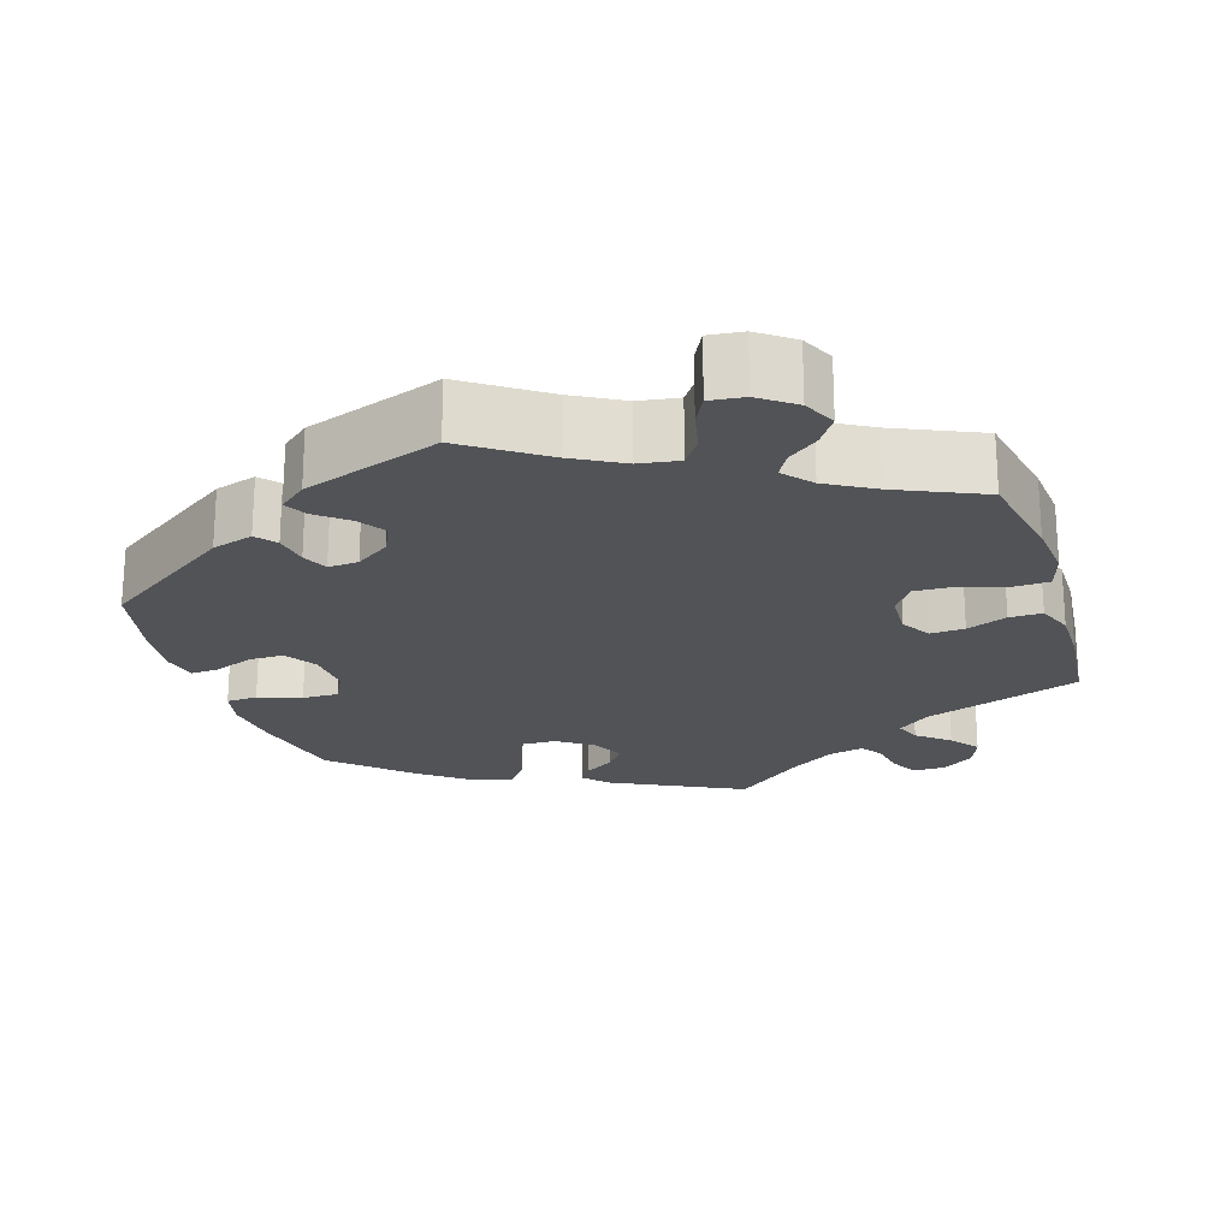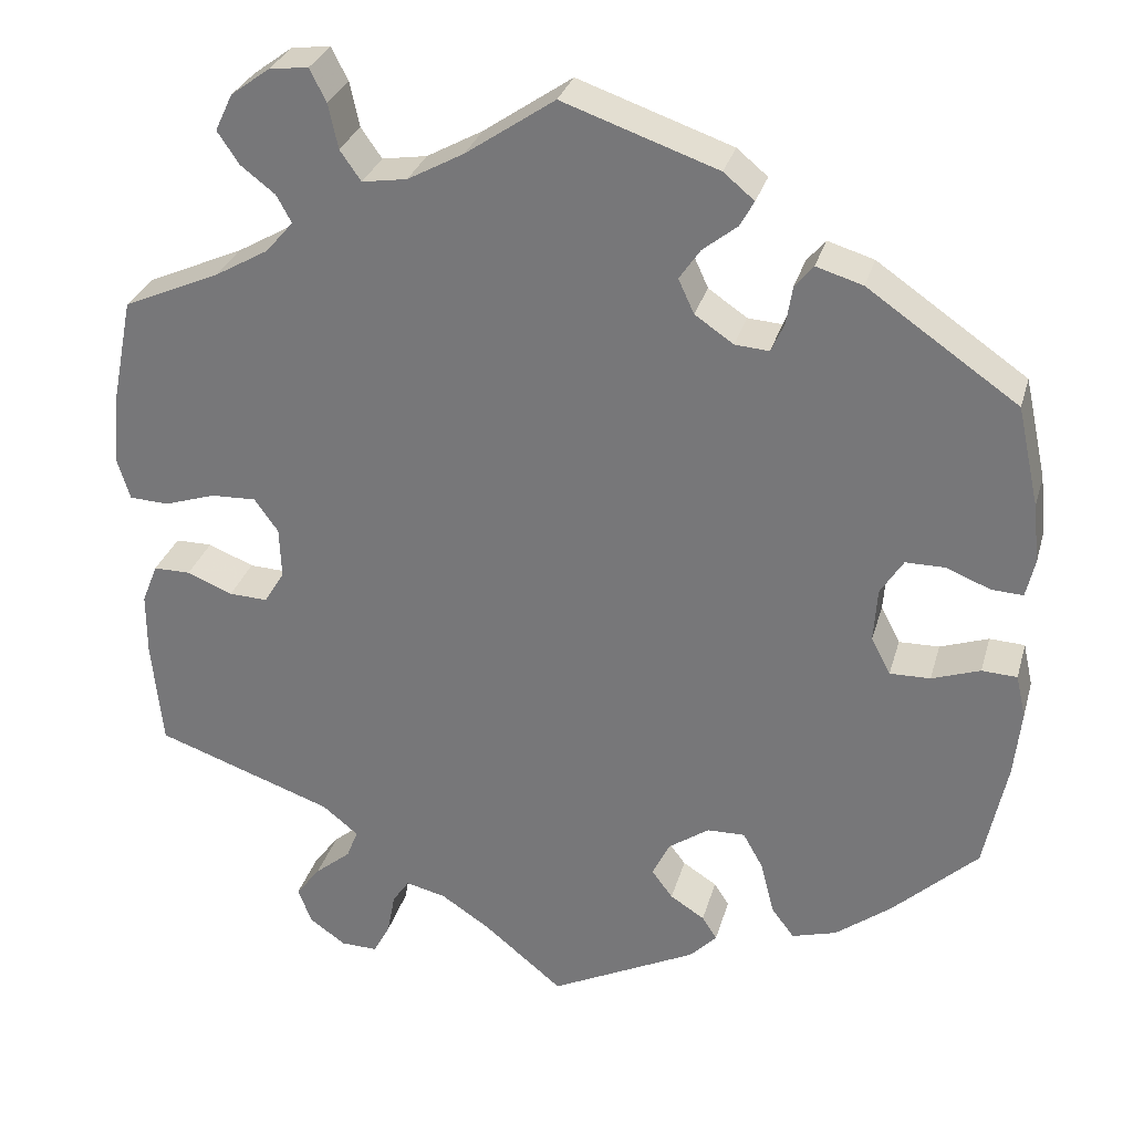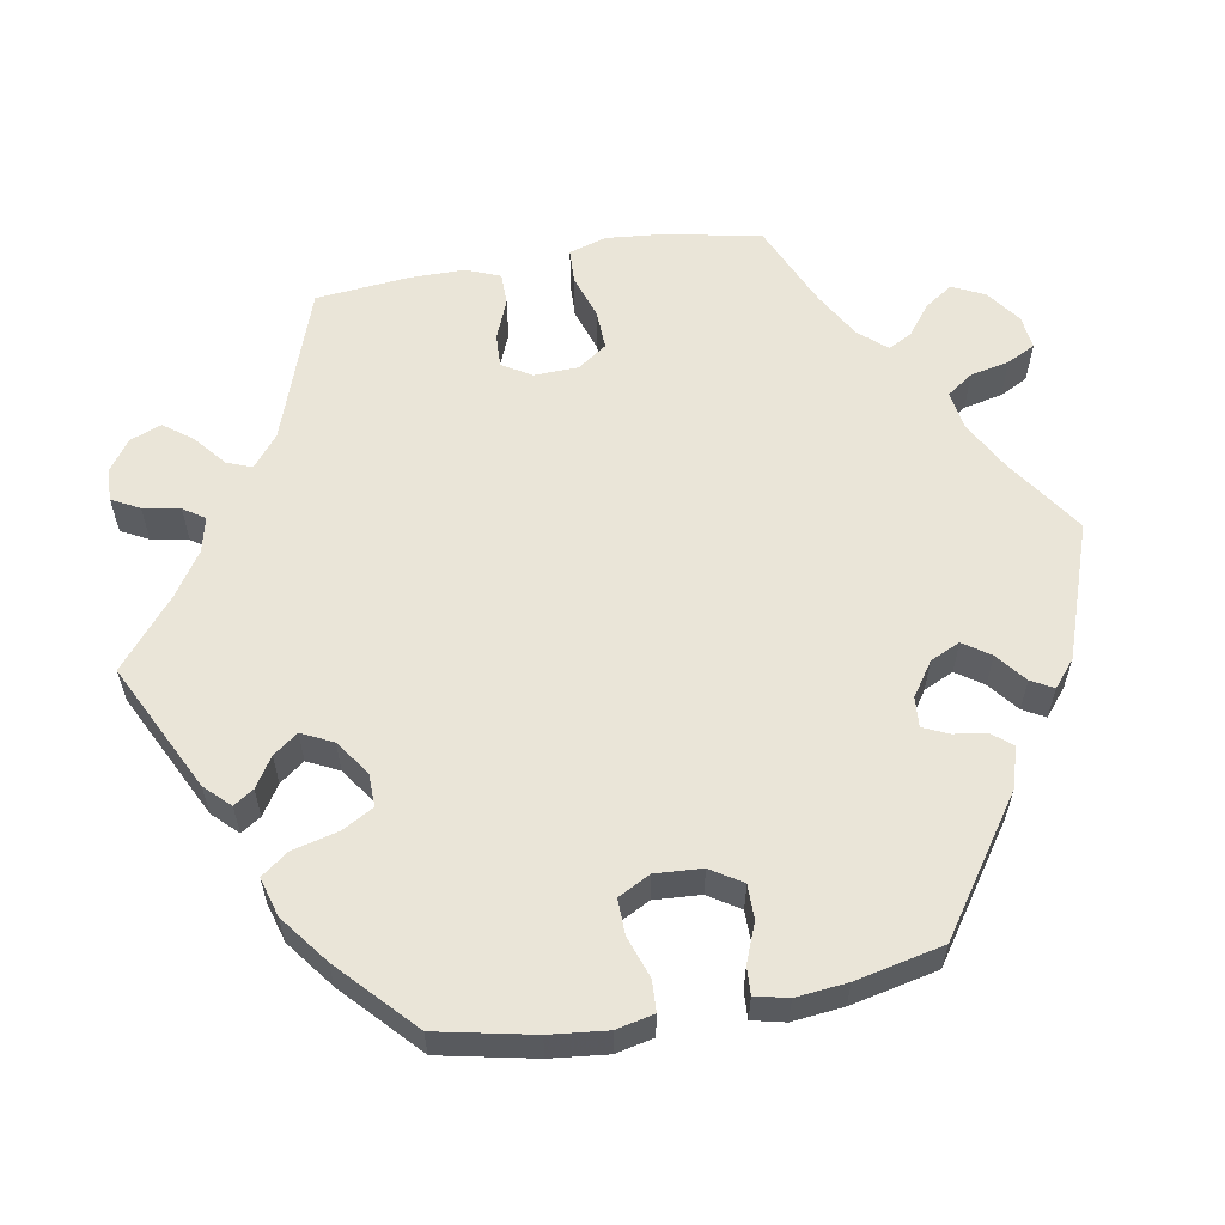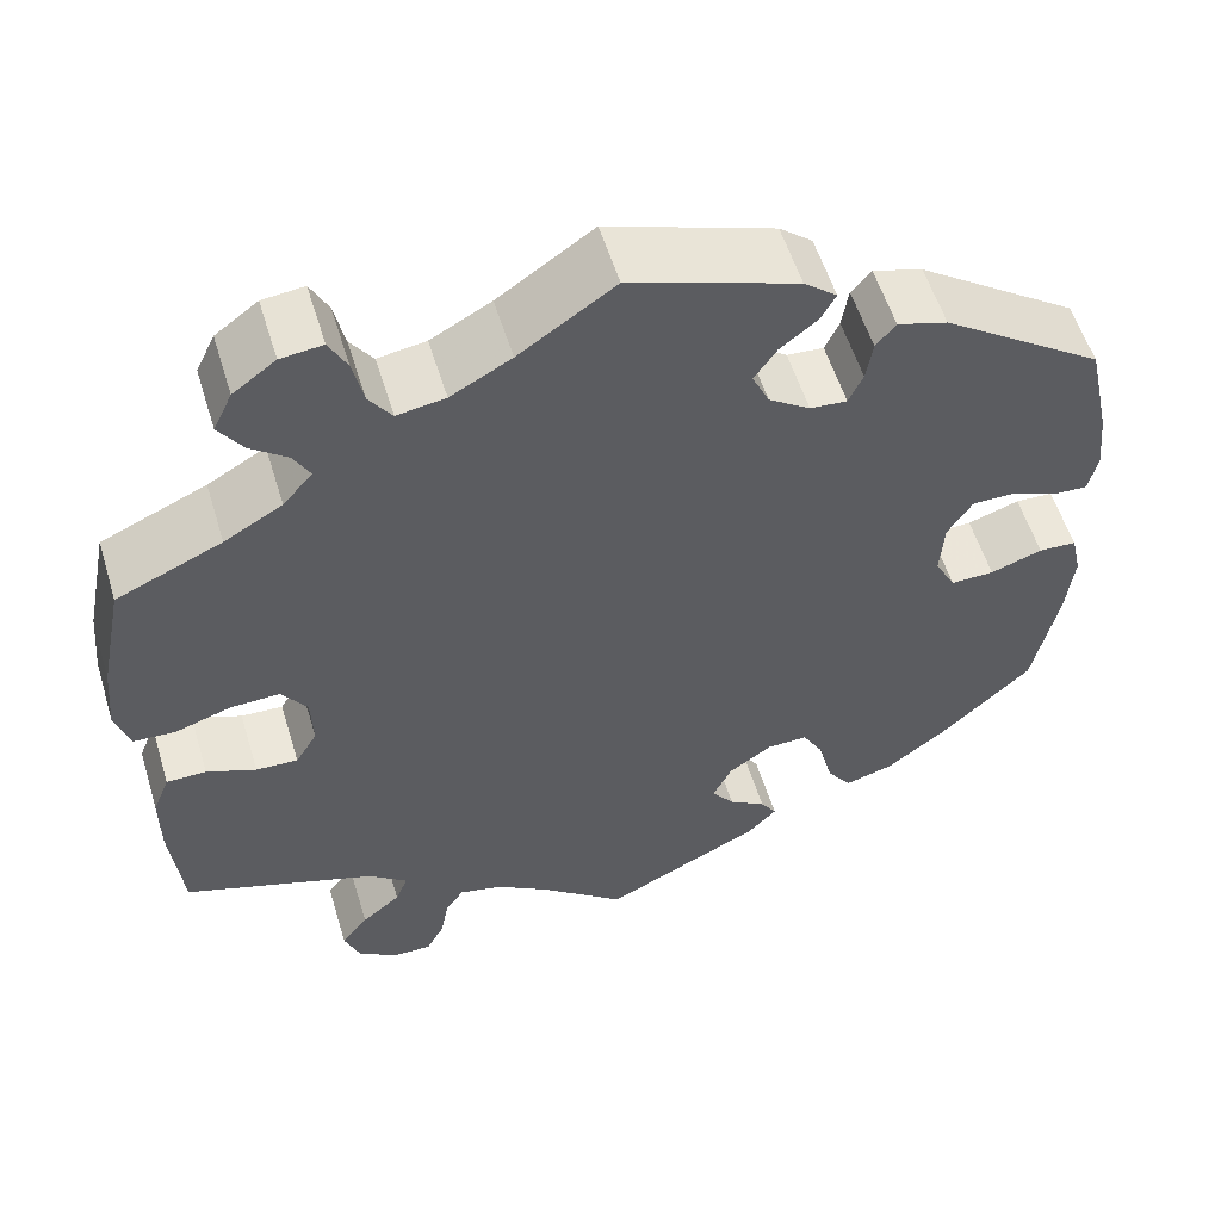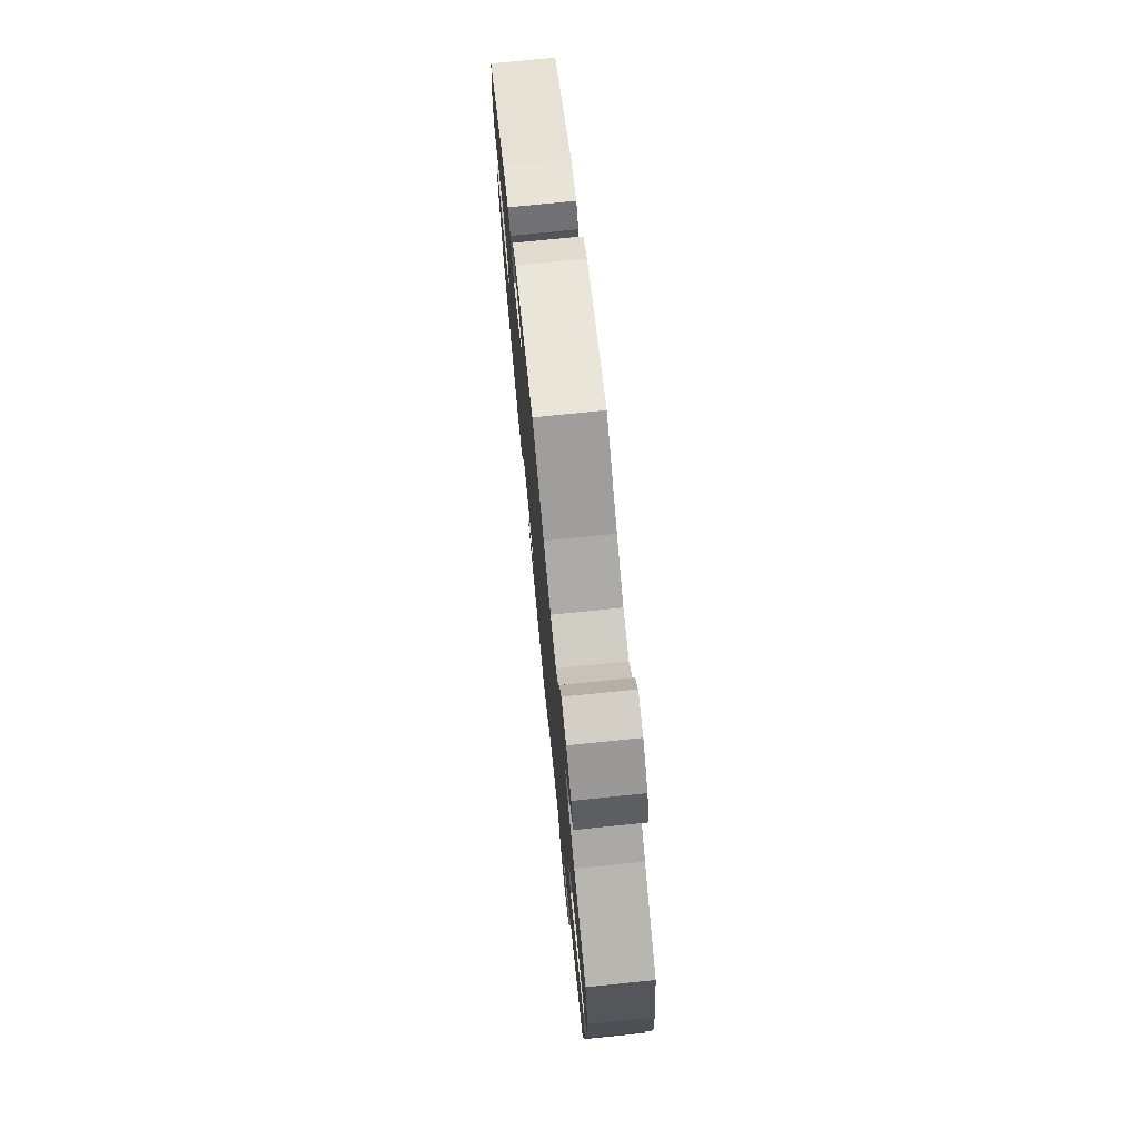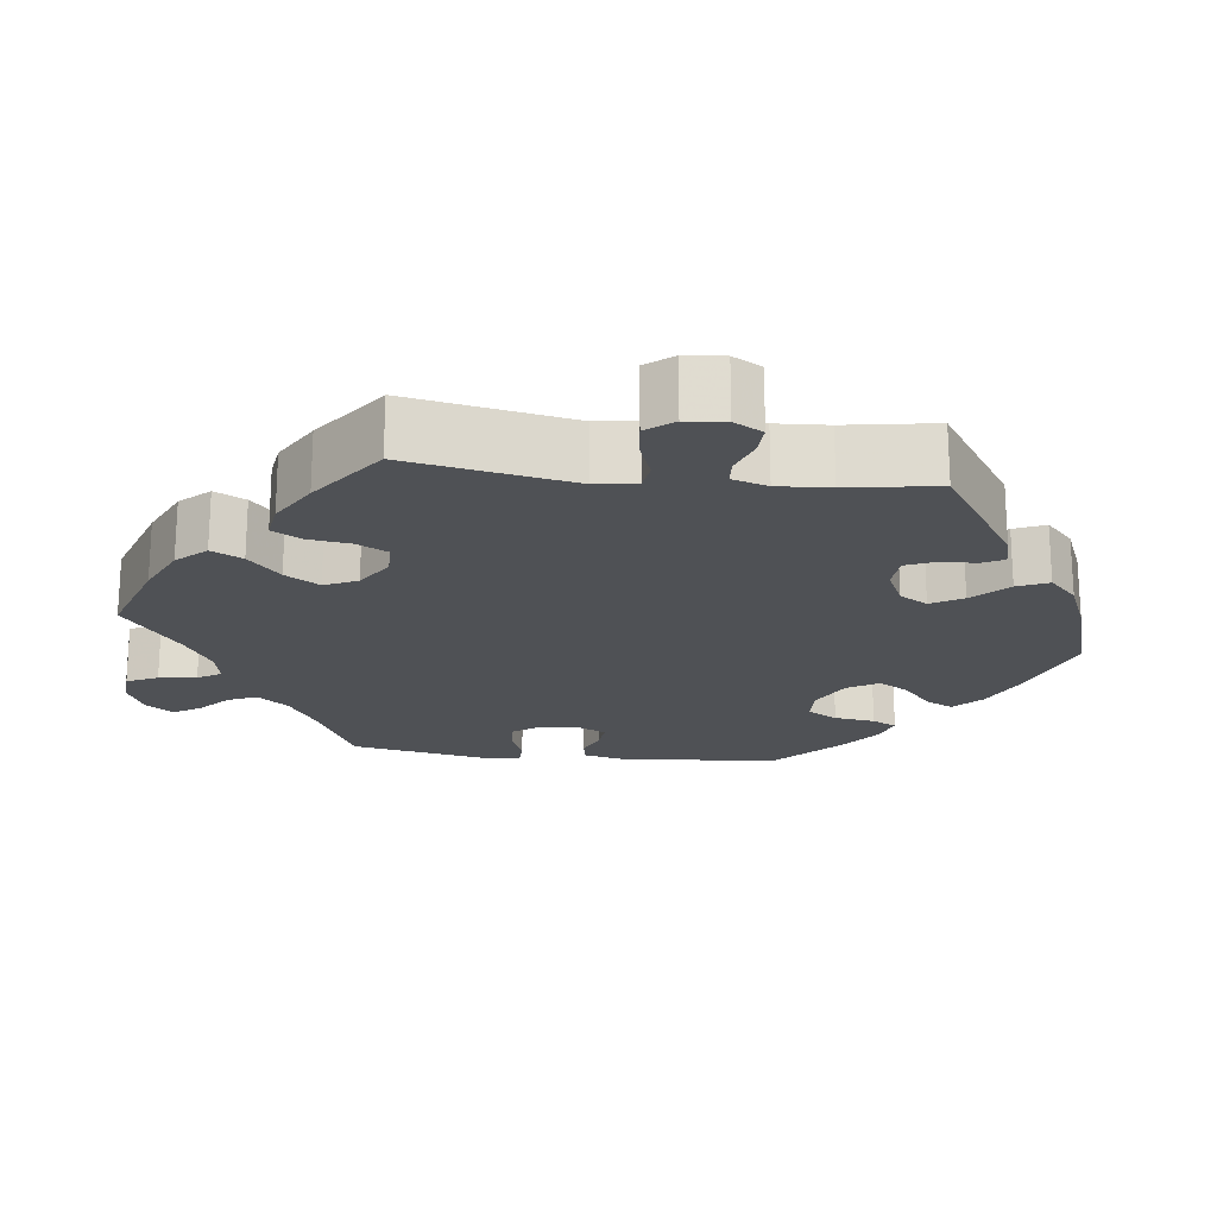
<metadata>
{"format":"obj","ext":"obj","renderer":"f3d","projection":"perspective","resolution":1024,"background":"white","views":[{"elev":-21.8,"azim":17.5,"up":"+Y"},{"elev":29.8,"azim":-165.1,"up":"+Z"},{"elev":59.1,"azim":-100.0,"up":"+Y"},{"elev":56.0,"azim":163.0,"up":"+Z"},{"elev":75.2,"azim":84.2,"up":"+Z"},{"elev":-19.8,"azim":143.0,"up":"+Y"}]}
</metadata>
<code>
v 0.298 0.07 -0.36
v 0.257 0.07 -0.393
v 0.27 0.07 -0.426
v 0.311 0.07 -0.46
v 0.339 0.07 -0.497
v 0.323 0.07 -0.538
v 0.282 0.07 -0.567
v 0.24 0.07 -0.568
v 0.221 0.07 -0.532
v 0.212 0.07 -0.484
v 0.193 0.07 -0.456
v 0.147 0.07 -0.467
v 0.091 0.07 -0.504
v 0.001 0.07 -0.578
v -0.166 0.07 -0.495
v -0.197 0.07 -0.463
v -0.18 0.07 -0.437
v -0.141 0.07 -0.412
v -0.117 0.07 -0.38
v -0.137 0.07 -0.339
v -0.183 0.07 -0.307
v -0.226 0.07 -0.306
v -0.249 0.07 -0.347
v -0.264 0.07 -0.407
v -0.29 0.07 -0.442
v -0.341 0.07 -0.427
v -0.404 0.07 -0.379
v -0.501 0.07 -0.288
v -0.527 0.07 -0.163
v -0.535 0.07 -0.088
v -0.524 0.07 -0.039
v -0.484 0.07 -0.037
v -0.429 0.07 -0.056
v -0.383 0.07 -0.057
v -0.361 0.07 -0.015
v -0.365 0.07 0.046
v -0.391 0.07 0.087
v -0.436 0.07 0.087
v -0.486 0.07 0.067
v -0.522 0.07 0.065
v -0.532 0.07 0.108
v -0.525 0.07 0.175
v -0.5 0.07 0.289
v -0.329 0.07 0.407
v -0.276 0.07 0.423
v -0.255 0.07 0.398
v -0.248 0.07 0.354
v -0.233 0.07 0.321
v -0.194 0.07 0.324
v -0.15 0.07 0.354
v -0.132 0.07 0.393
v -0.156 0.07 0.428
v -0.195 0.07 0.459
v -0.211 0.07 0.488
v -0.176 0.07 0.517
v 0 0.07 0.578
v 0.101 0.07 0.509
v 0.165 0.07 0.474
v 0.216 0.07 0.466
v 0.24 0.07 0.5
v 0.251 0.07 0.551
v 0.27 0.07 0.588
v 0.314 0.07 0.583
v 0.359 0.07 0.55
v 0.379 0.07 0.508
v 0.354 0.07 0.471
v 0.315 0.07 0.441
v 0.298 0.07 0.41
v 0.329 0.07 0.374
v 0.39 0.07 0.339
v 0.501 0.07 0.29
v 0.526 0.07 0.165
v 0.533 0.07 0.09
v 0.518 0.07 0.041
v 0.473 0.07 0.039
v 0.415 0.07 0.058
v 0.363 0.07 0.06
v 0.336 0.07 0.022
v 0.334 0.07 -0.036
v 0.357 0.07 -0.074
v 0.401 0.07 -0.072
v 0.453 0.07 -0.051
v 0.495 0.07 -0.051
v 0.513 0.07 -0.096
v 0.513 0.07 -0.168
v 0.501 0.07 -0.289
v 0.298 0 -0.36
v 0.257 0 -0.393
v 0.27 0 -0.426
v 0.311 0 -0.46
v 0.339 0 -0.497
v 0.323 0 -0.538
v 0.282 0 -0.567
v 0.24 0 -0.568
v 0.221 0 -0.532
v 0.212 0 -0.484
v 0.193 0 -0.456
v 0.147 0 -0.467
v 0.091 0 -0.504
v 0.001 0 -0.578
v -0.166 0 -0.495
v -0.197 0 -0.463
v -0.18 0 -0.437
v -0.141 0 -0.412
v -0.117 0 -0.38
v -0.137 0 -0.339
v -0.183 0 -0.307
v -0.226 0 -0.306
v -0.249 0 -0.347
v -0.264 0 -0.407
v -0.29 0 -0.442
v -0.341 0 -0.427
v -0.404 0 -0.379
v -0.501 0 -0.288
v -0.527 0 -0.163
v -0.535 0 -0.088
v -0.524 0 -0.039
v -0.484 0 -0.037
v -0.429 0 -0.056
v -0.383 0 -0.057
v -0.361 0 -0.015
v -0.365 0 0.046
v -0.391 0 0.087
v -0.436 0 0.087
v -0.486 0 0.067
v -0.522 0 0.065
v -0.532 0 0.108
v -0.525 0 0.175
v -0.5 0 0.289
v -0.329 0 0.407
v -0.276 0 0.423
v -0.255 0 0.398
v -0.248 0 0.354
v -0.233 0 0.321
v -0.194 0 0.324
v -0.15 0 0.354
v -0.132 0 0.393
v -0.156 0 0.428
v -0.195 0 0.459
v -0.211 0 0.488
v -0.176 0 0.517
v 0 0 0.578
v 0.101 0 0.509
v 0.165 0 0.474
v 0.216 0 0.466
v 0.24 0 0.5
v 0.251 0 0.551
v 0.27 0 0.588
v 0.314 0 0.583
v 0.359 0 0.55
v 0.379 0 0.508
v 0.354 0 0.471
v 0.315 0 0.441
v 0.298 0 0.41
v 0.329 0 0.374
v 0.39 0 0.339
v 0.501 0 0.29
v 0.526 0 0.165
v 0.533 0 0.09
v 0.518 0 0.041
v 0.473 0 0.039
v 0.415 0 0.058
v 0.363 0 0.06
v 0.336 0 0.022
v 0.334 0 -0.036
v 0.357 0 -0.074
v 0.401 0 -0.072
v 0.453 0 -0.051
v 0.495 0 -0.051
v 0.513 0 -0.096
v 0.513 0 -0.168
v 0.501 0 -0.289
f 85 86 1
f 84 85 1 2
f 81 82 83 84
f 80 81 84 2
f 79 80 2
f 78 79 2
f 73 74 75 76
f 73 76 77
f 70 71 72 73
f 69 70 73 77
f 68 69 77 78
f 64 65 66 67
f 64 67 68
f 63 64 68
f 60 61 62 63
f 59 60 63 68
f 58 59 68 78
f 54 55 56 57
f 52 53 54 57
f 51 52 57 58
f 50 51 58 78
f 44 45 46 47
f 44 47 48
f 43 44 48
f 42 43 48 49
f 38 39 40 41
f 37 38 41 42
f 30 31 32 33
f 30 33 34
f 29 30 34
f 28 29 34
f 27 28 34 35
f 23 24 25 26
f 22 23 26 27
f 15 16 17 18
f 13 14 15 18
f 12 13 18 19
f 11 12 19 20
f 7 8 9 10
f 7 10 11
f 6 7 11
f 3 4 5 6
f 3 6 11
f 2 3 11 20
f 49 50 78 2
f 37 42 49
f 36 37 49 2
f 35 36 2 20
f 22 27 35
f 21 22 35
f 20 21 35
f 87 172 171
f 88 87 171 170
f 170 169 168 167
f 88 170 167 166
f 88 166 165
f 88 165 164
f 162 161 160 159
f 163 162 159
f 159 158 157 156
f 163 159 156 155
f 164 163 155 154
f 153 152 151 150
f 154 153 150
f 154 150 149
f 149 148 147 146
f 154 149 146 145
f 164 154 145 144
f 143 142 141 140
f 143 140 139 138
f 144 143 138 137
f 164 144 137 136
f 133 132 131 130
f 134 133 130
f 134 130 129
f 135 134 129 128
f 127 126 125 124
f 128 127 124 123
f 119 118 117 116
f 120 119 116
f 120 116 115
f 120 115 114
f 121 120 114 113
f 112 111 110 109
f 113 112 109 108
f 104 103 102 101
f 104 101 100 99
f 105 104 99 98
f 106 105 98 97
f 96 95 94 93
f 97 96 93
f 97 93 92
f 92 91 90 89
f 97 92 89
f 106 97 89 88
f 88 164 136 135
f 135 128 123
f 88 135 123 122
f 106 88 122 121
f 121 113 108
f 121 108 107
f 121 107 106
f 1 87 88 2
f 2 88 89 3
f 3 89 90 4
f 4 90 91 5
f 5 91 92 6
f 6 92 93 7
f 7 93 94 8
f 8 94 95 9
f 9 95 96 10
f 10 96 97 11
f 11 97 98 12
f 12 98 99 13
f 13 99 100 14
f 14 100 101 15
f 15 101 102 16
f 16 102 103 17
f 17 103 104 18
f 18 104 105 19
f 19 105 106 20
f 20 106 107 21
f 21 107 108 22
f 22 108 109 23
f 23 109 110 24
f 24 110 111 25
f 25 111 112 26
f 26 112 113 27
f 27 113 114 28
f 28 114 115 29
f 29 115 116 30
f 30 116 117 31
f 31 117 118 32
f 32 118 119 33
f 33 119 120 34
f 34 120 121 35
f 35 121 122 36
f 36 122 123 37
f 37 123 124 38
f 38 124 125 39
f 39 125 126 40
f 40 126 127 41
f 41 127 128 42
f 42 128 129 43
f 43 129 130 44
f 44 130 131 45
f 45 131 132 46
f 46 132 133 47
f 47 133 134 48
f 48 134 135 49
f 49 135 136 50
f 50 136 137 51
f 51 137 138 52
f 52 138 139 53
f 53 139 140 54
f 54 140 141 55
f 55 141 142 56
f 56 142 143 57
f 57 143 144 58
f 58 144 145 59
f 59 145 146 60
f 60 146 147 61
f 61 147 148 62
f 62 148 149 63
f 63 149 150 64
f 64 150 151 65
f 65 151 152 66
f 66 152 153 67
f 67 153 154 68
f 68 154 155 69
f 69 155 156 70
f 70 156 157 71
f 71 157 158 72
f 72 158 159 73
f 73 159 160 74
f 74 160 161 75
f 75 161 162 76
f 76 162 163 77
f 77 163 164 78
f 78 164 165 79
f 79 165 166 80
f 80 166 167 81
f 81 167 168 82
f 82 168 169 83
f 83 169 170 84
f 84 170 171 85
f 85 171 172 86
f 86 172 87 1

</code>
